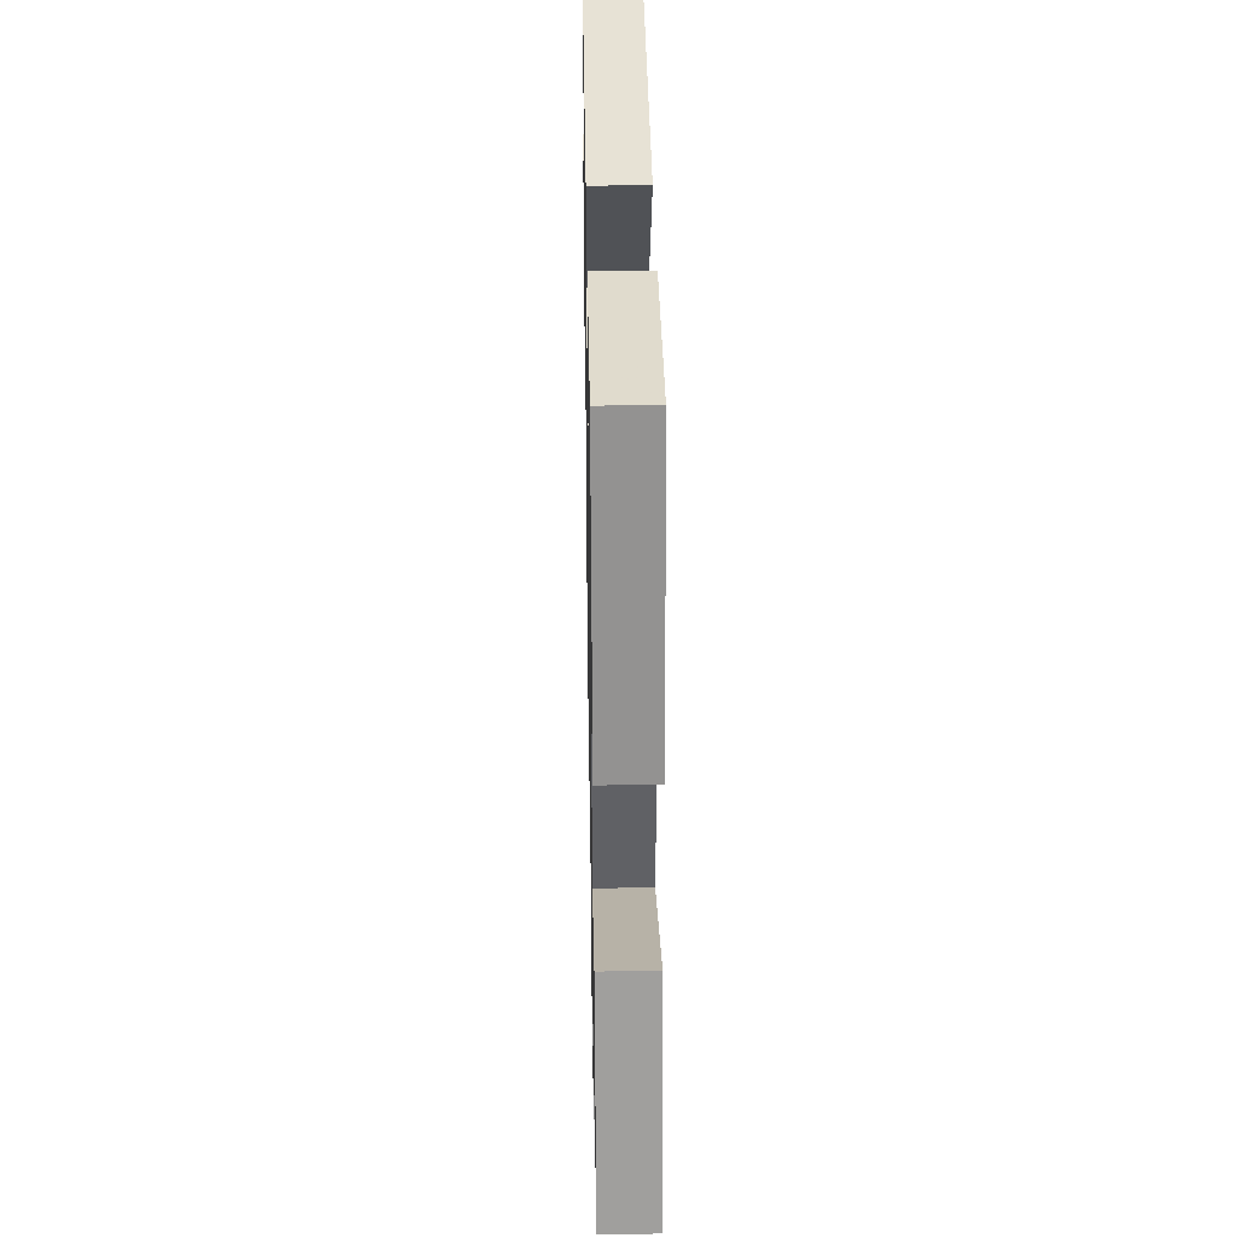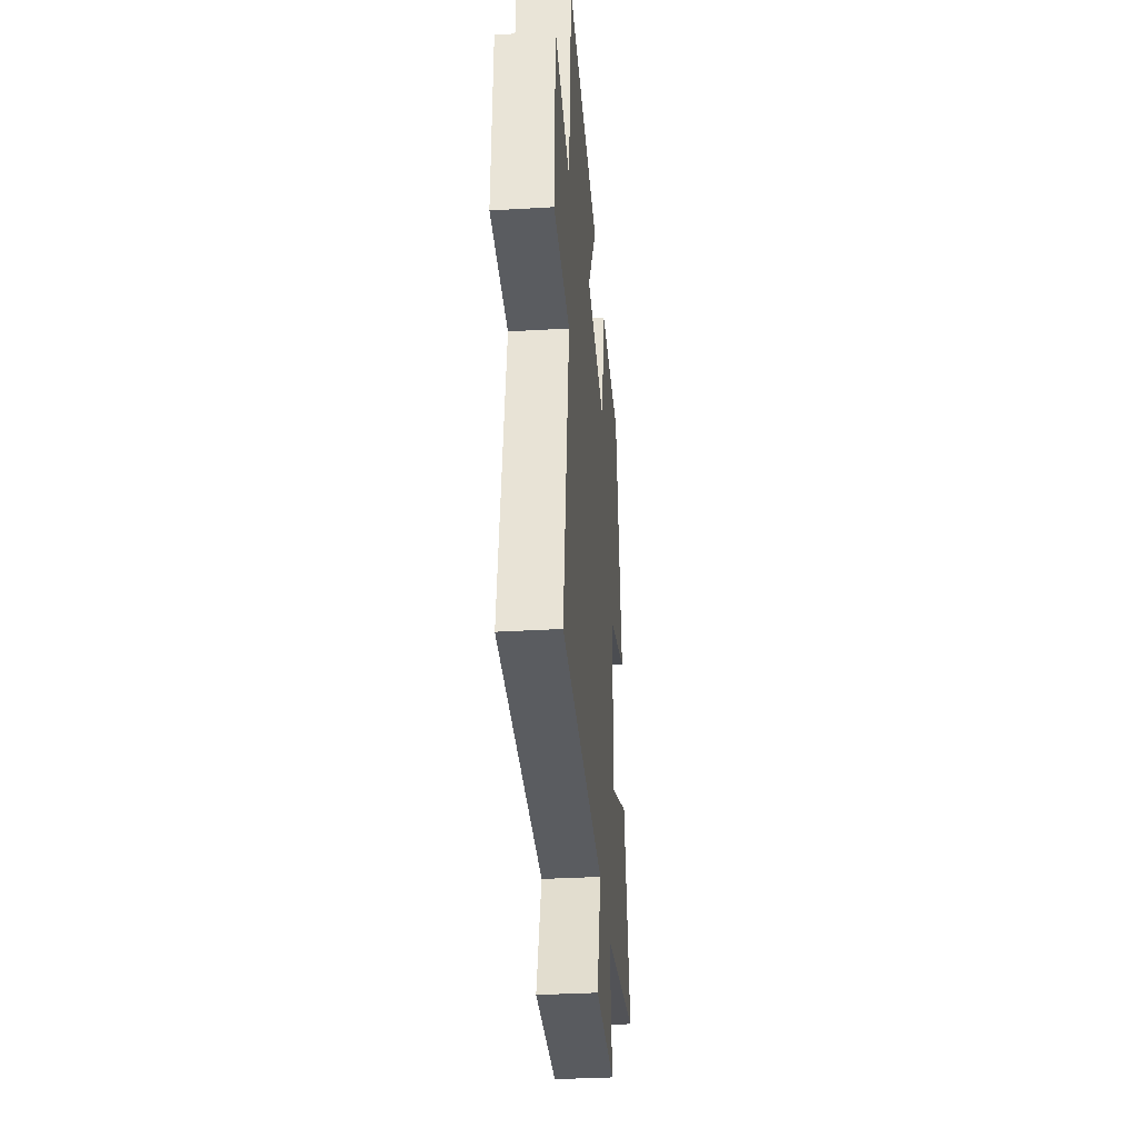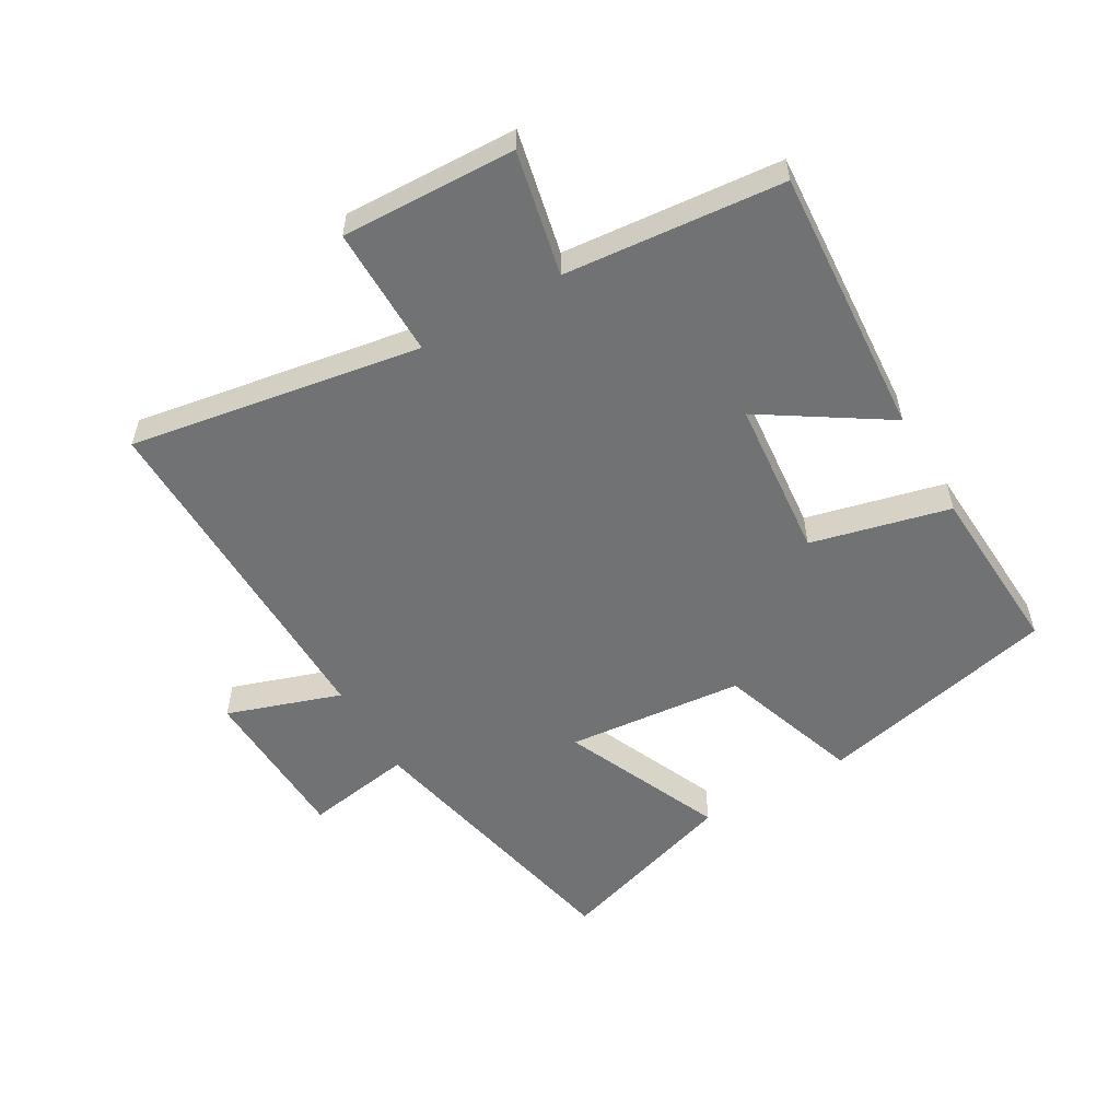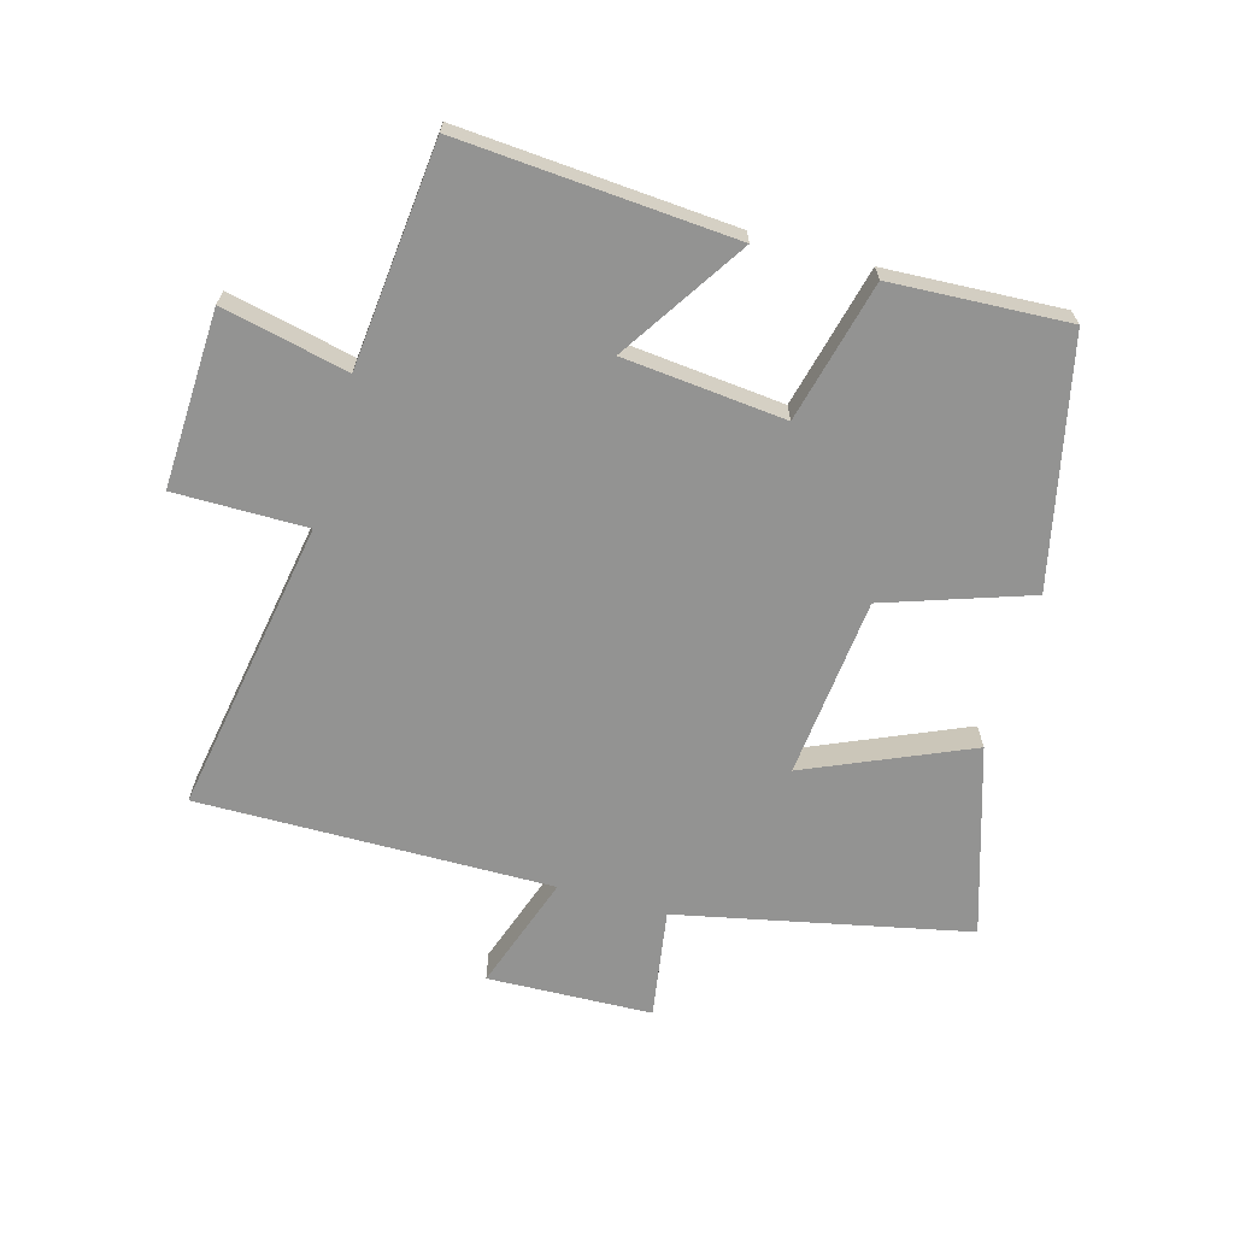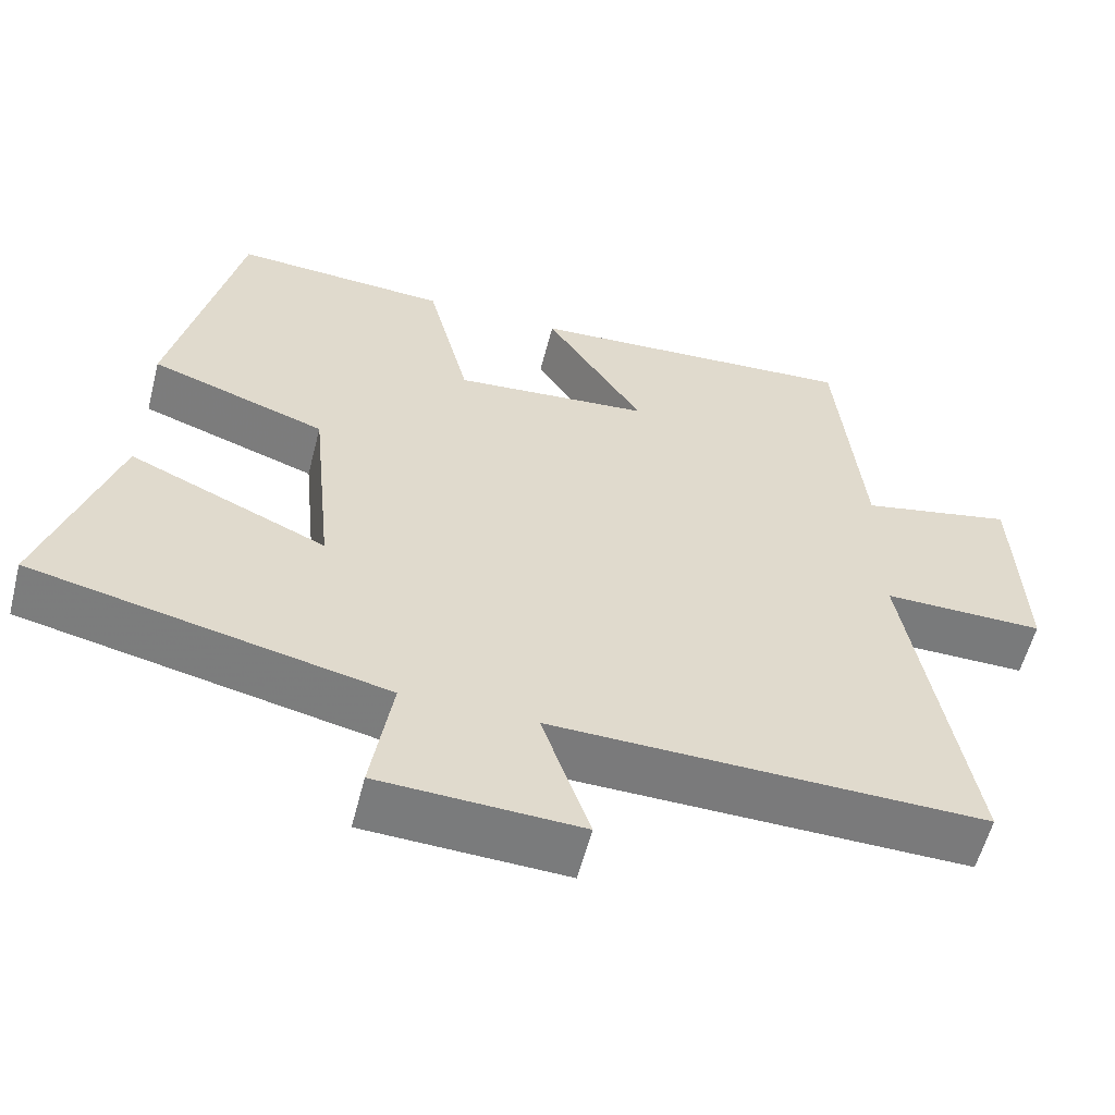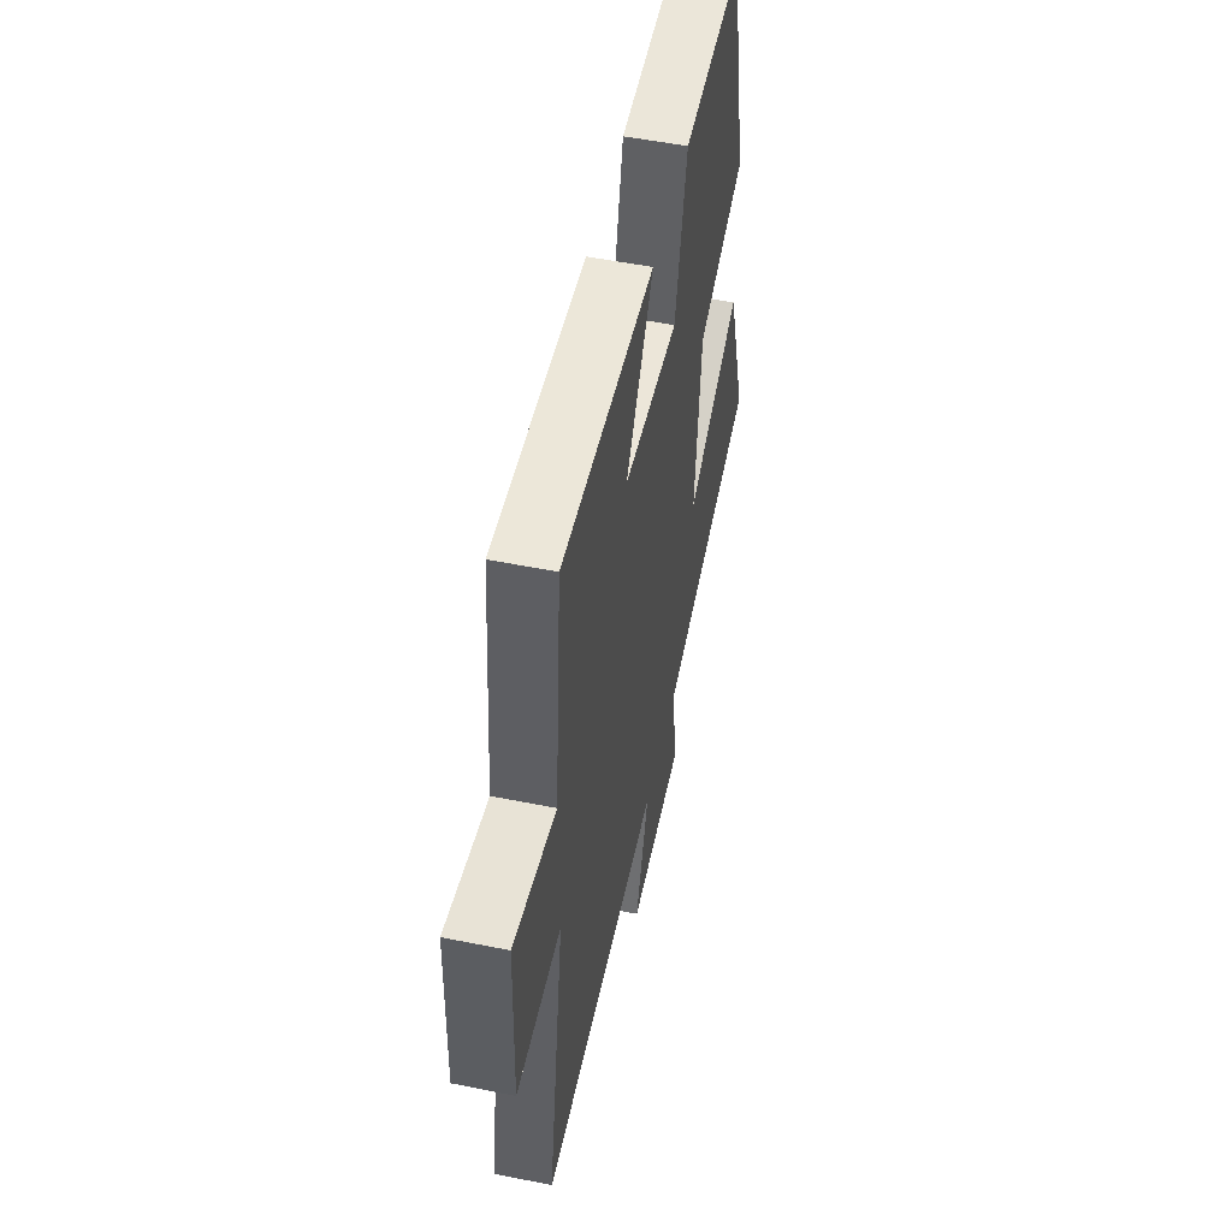
<metadata>
{"format":"obj","ext":"obj","renderer":"f3d","projection":"perspective","resolution":1024,"background":"white","views":[{"elev":36.3,"azim":89.0,"up":"+Z"},{"elev":-34.5,"azim":-85.5,"up":"+Z"},{"elev":-55.4,"azim":-59.8,"up":"+Y"},{"elev":-66.7,"azim":-15.9,"up":"+Y"},{"elev":-58.0,"azim":165.6,"up":"+Z"},{"elev":52.8,"azim":-77.8,"up":"+Z"}]}
</metadata>
<code>
v -0.578 0.07 -0.508
v -0.5 0.07 -0.048
v -0.706 0.07 -0.049
v -0.696 0.07 0.227
v -0.5 0.07 0.184
v -0.467 0.07 0.53
v -0.04 0.07 0.5
v -0.166 0.07 0.305
v 0.086 0.07 0.281
v 0.14 0.07 0.5
v 0.415 0.07 0.515
v 0.5 0.07 0.134
v 0.275 0.07 0.057
v 0.247 0.07 -0.223
v 0.5 0.07 -0.112
v 0.592 0.07 -0.403
v 0.141 0.07 -0.5
v 0.168 0.07 -0.67
v -0.088 0.07 -0.68
v -0.027 0.07 -0.5
v -0.578 0 -0.508
v -0.5 0 -0.048
v -0.706 0 -0.049
v -0.696 0 0.227
v -0.5 0 0.184
v -0.467 0 0.53
v -0.04 0 0.5
v -0.166 0 0.305
v 0.086 0 0.281
v 0.14 0 0.5
v 0.415 0 0.515
v 0.5 0 0.134
v 0.275 0 0.057
v 0.247 0 -0.223
v 0.5 0 -0.112
v 0.592 0 -0.403
v 0.141 0 -0.5
v 0.168 0 -0.67
v -0.088 0 -0.68
v -0.027 0 -0.5
f 17 18 19 20
f 16 17 20
f 15 16 20
f 14 15 20
f 20 1 2
f 14 20 2
f 13 14 2
f 11 12 13
f 10 11 13
f 9 10 13
f 13 2 3
f 9 13 3
f 8 9 3
f 5 6 7 8
f 5 8 3
f 3 4 5
f 40 39 38 37
f 40 37 36
f 40 36 35
f 40 35 34
f 22 21 40
f 22 40 34
f 22 34 33
f 33 32 31
f 33 31 30
f 33 30 29
f 23 22 33
f 23 33 29
f 23 29 28
f 28 27 26 25
f 23 28 25
f 25 24 23
f 1 21 22 2
f 2 22 23 3
f 3 23 24 4
f 4 24 25 5
f 5 25 26 6
f 6 26 27 7
f 7 27 28 8
f 8 28 29 9
f 9 29 30 10
f 10 30 31 11
f 11 31 32 12
f 12 32 33 13
f 13 33 34 14
f 14 34 35 15
f 15 35 36 16
f 16 36 37 17
f 17 37 38 18
f 18 38 39 19
f 19 39 40 20
f 20 40 21 1

</code>
